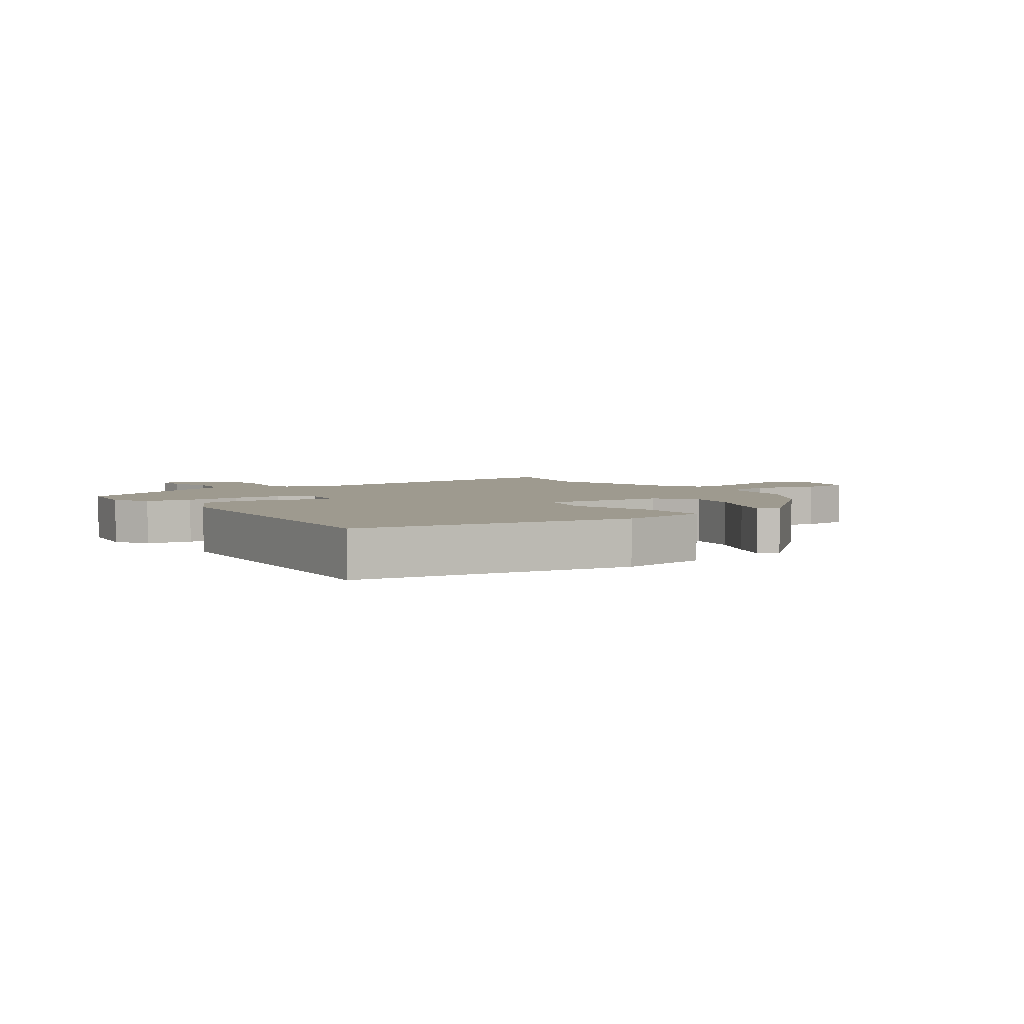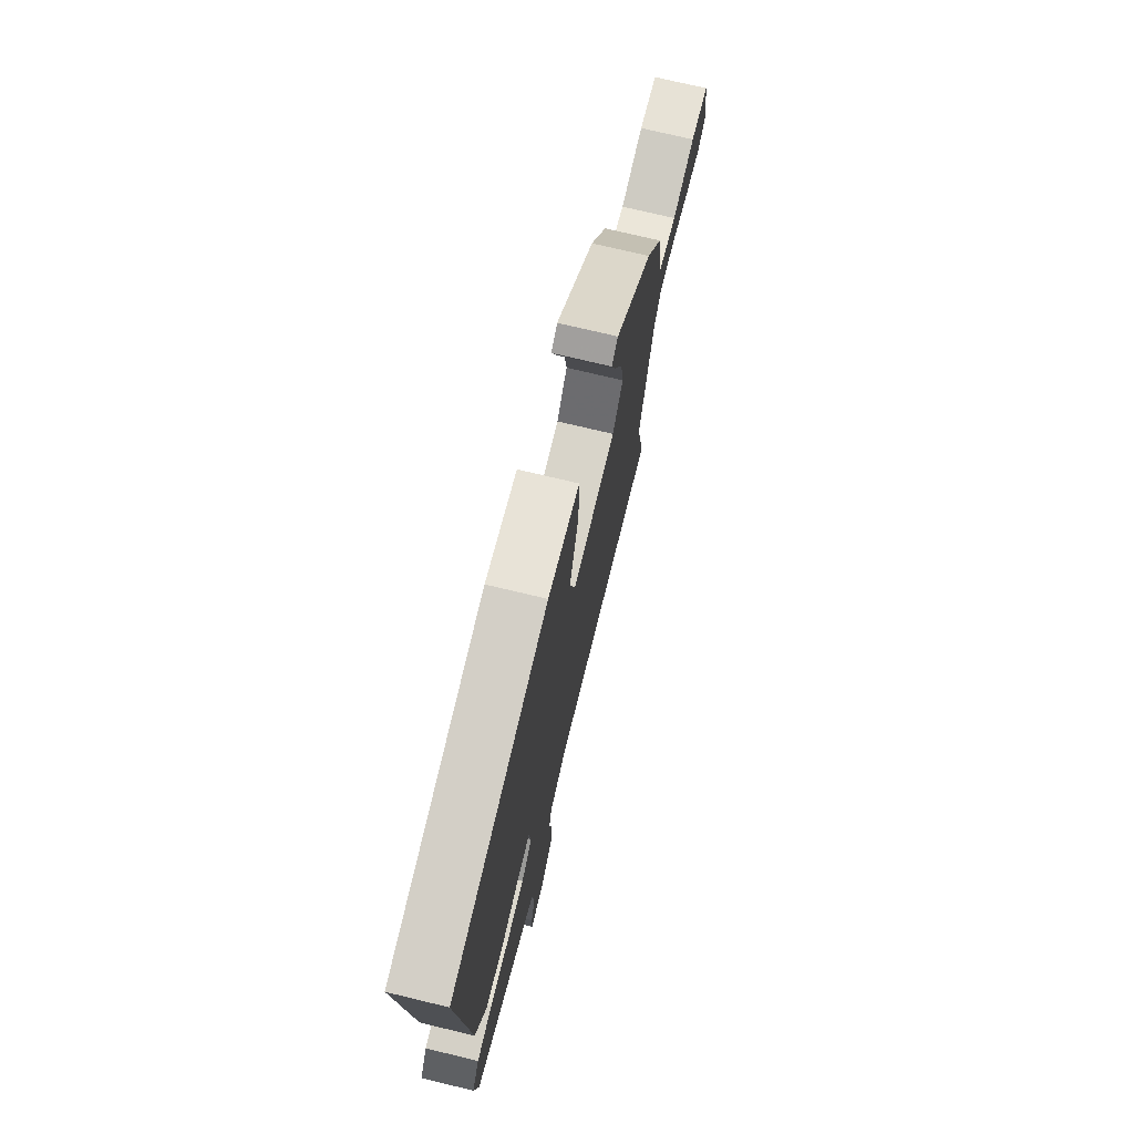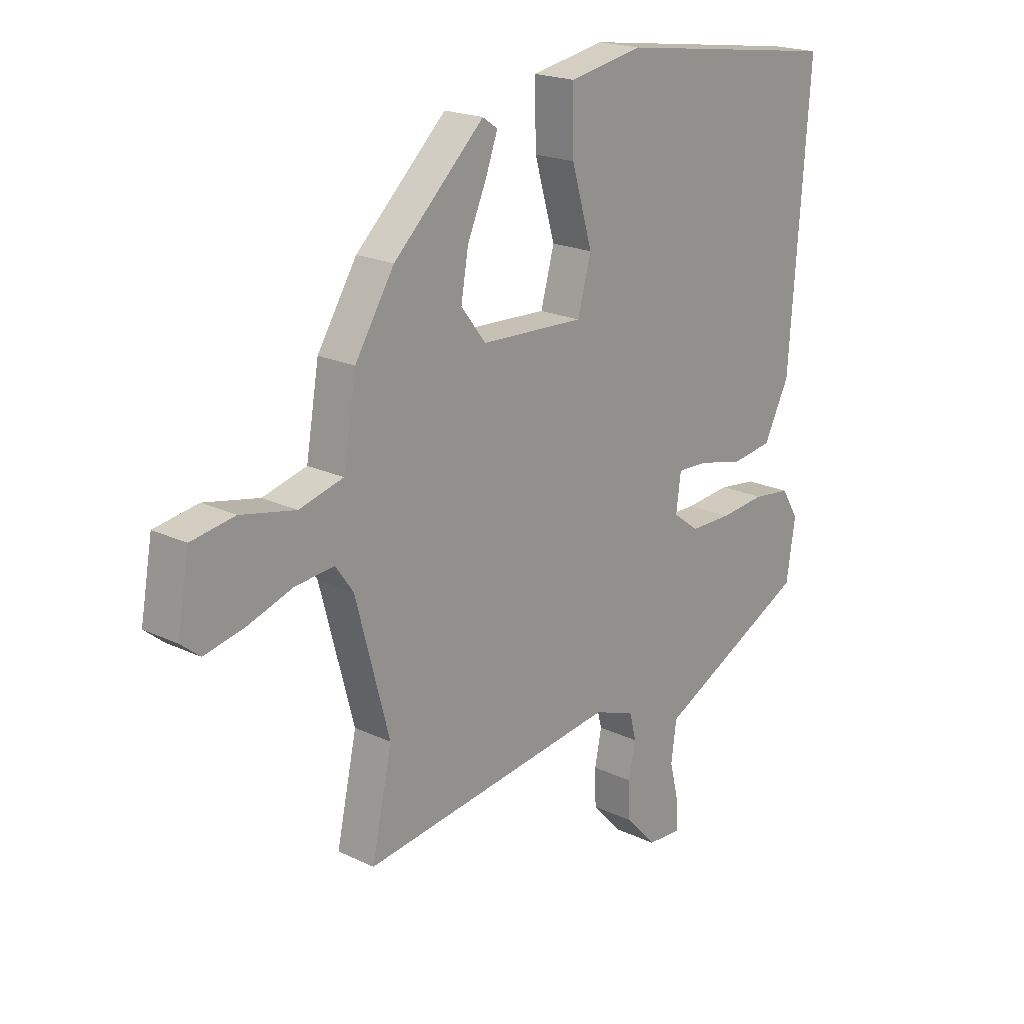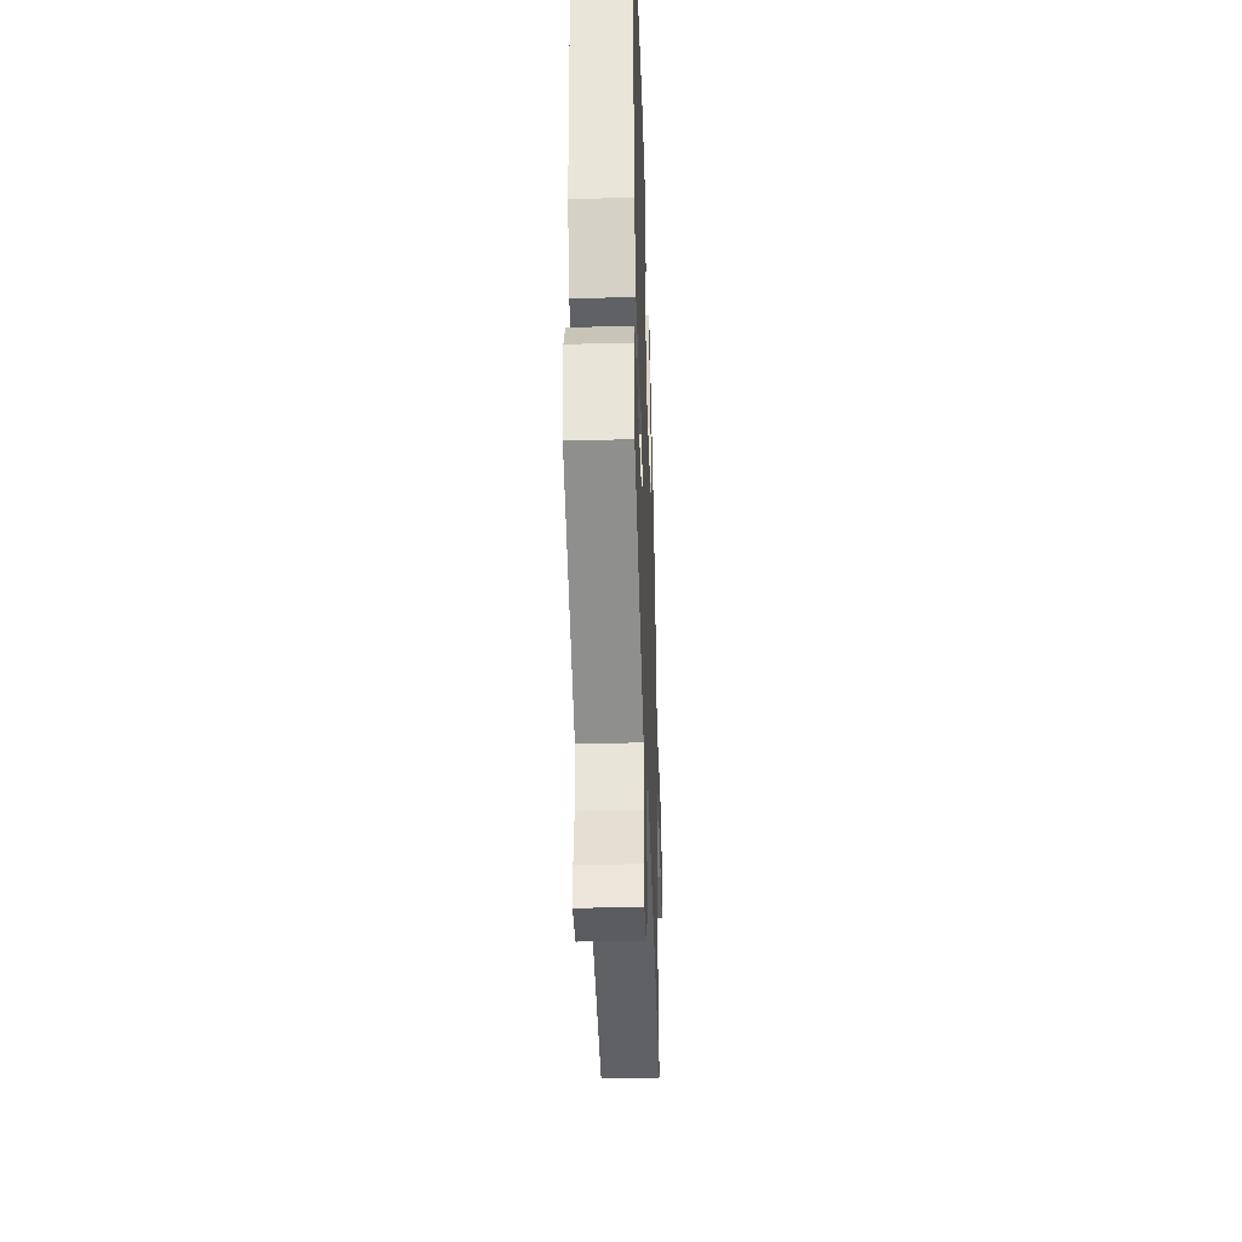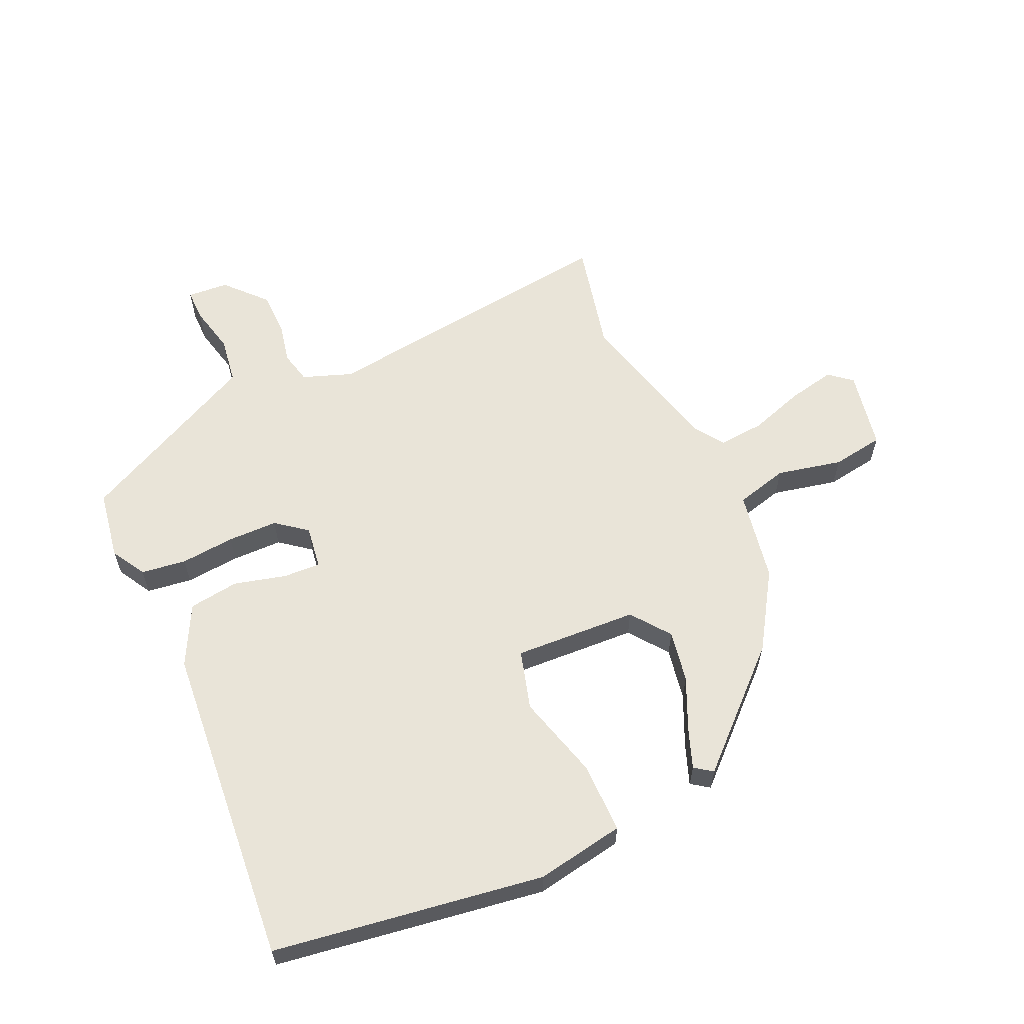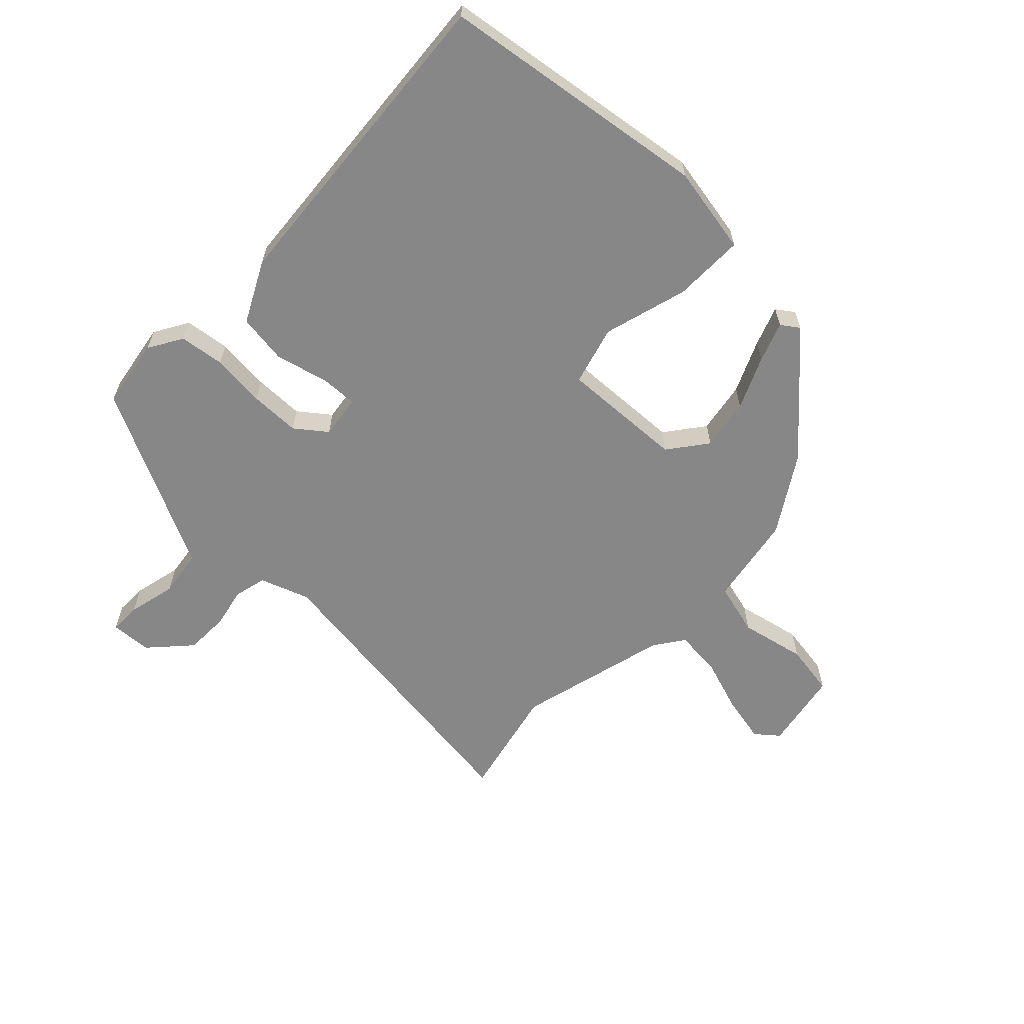
<metadata>
{"format":"obj","ext":"obj","renderer":"f3d","projection":"perspective","resolution":1024,"background":"white","views":[{"elev":3.8,"azim":-34.1,"up":"+Y"},{"elev":73.1,"azim":-76.5,"up":"+Z"},{"elev":20.0,"azim":131.5,"up":"+Z"},{"elev":-38.5,"azim":-88.1,"up":"+Z"},{"elev":60.3,"azim":-23.7,"up":"+Y"},{"elev":-62.4,"azim":-43.5,"up":"+Y"}]}
</metadata>
<code>
v 0.446 0.07 0.329
v 0.522 0.07 0.206
v 0.547 0.07 0.058
v 0.632 0.07 0.035
v 0.738 0.07 0.057
v 0.822 0.07 0.043
v 0.845 0.07 -0.086
v 0.808 0.07 -0.116
v 0.731 0.07 -0.099
v 0.643 0.07 -0.069
v 0.568 0.07 -0.062
v 0.534 0.07 -0.11
v 0.469 0.07 -0.355
v 0.508 0.07 -0.536
v 0.011 0.07 -0.467
v -0.069 0.07 -0.495
v -0.082 0.07 -0.547
v -0.069 0.07 -0.613
v -0.071 0.07 -0.684
v -0.131 0.07 -0.748
v -0.198 0.07 -0.752
v -0.197 0.07 -0.701
v -0.178 0.07 -0.623
v -0.188 0.07 -0.547
v -0.277 0.07 -0.502
v -0.483 0.07 -0.398
v -0.5 0.07 -0.285
v -0.467 0.07 -0.23
v -0.394 0.07 -0.221
v -0.306 0.07 -0.23
v -0.225 0.07 -0.23
v -0.175 0.07 -0.192
v -0.184 0.07 -0.122
v -0.244 0.07 -0.124
v -0.329 0.07 -0.145
v -0.41 0.07 -0.133
v -0.459 0.07 -0.035
v -0.497 0.07 0.489
v -0.059 0.07 0.549
v 0.084 0.07 0.522
v 0.082 0.07 0.407
v 0.042 0.07 0.27
v 0.068 0.07 0.174
v 0.268 0.07 0.182
v 0.316 0.07 0.244
v 0.302 0.07 0.328
v 0.265 0.07 0.413
v 0.242 0.07 0.477
v 0.271 0.07 0.497
v 0.446 0 0.329
v 0.522 0 0.206
v 0.547 0 0.058
v 0.632 0 0.035
v 0.738 0 0.057
v 0.822 0 0.043
v 0.845 0 -0.086
v 0.808 0 -0.116
v 0.731 0 -0.099
v 0.643 0 -0.069
v 0.568 0 -0.062
v 0.534 0 -0.11
v 0.469 0 -0.355
v 0.508 0 -0.536
v 0.011 0 -0.467
v -0.069 0 -0.495
v -0.082 0 -0.547
v -0.069 0 -0.613
v -0.071 0 -0.684
v -0.131 0 -0.748
v -0.198 0 -0.752
v -0.197 0 -0.701
v -0.178 0 -0.623
v -0.188 0 -0.547
v -0.277 0 -0.502
v -0.483 0 -0.398
v -0.5 0 -0.285
v -0.467 0 -0.23
v -0.394 0 -0.221
v -0.306 0 -0.23
v -0.225 0 -0.23
v -0.175 0 -0.192
v -0.184 0 -0.122
v -0.244 0 -0.124
v -0.329 0 -0.145
v -0.41 0 -0.133
v -0.459 0 -0.035
v -0.497 0 0.489
v -0.059 0 0.549
v 0.084 0 0.522
v 0.082 0 0.407
v 0.042 0 0.27
v 0.068 0 0.174
v 0.268 0 0.182
v 0.316 0 0.244
v 0.302 0 0.328
v 0.265 0 0.413
v 0.242 0 0.477
v 0.271 0 0.497
f 46 47 48 49
f 46 49 1 2
f 45 46 2 3
f 44 45 3
f 43 44 3
f 39 40 41 42
f 39 42 43
f 38 39 43
f 37 38 43
f 34 35 36 37
f 33 34 37 43
f 32 33 43 3
f 27 28 29 30
f 25 26 27 30
f 24 25 30 31
f 23 24 31 32
f 21 22 23
f 20 21 23
f 17 18 19 20
f 17 20 23 32
f 13 14 15
f 12 13 15
f 11 12 15 16
f 7 8 9 10
f 7 10 11
f 4 5 6 7
f 4 7 11
f 3 4 11 16
f 16 17 32
f 3 16 32
f 98 97 96 95
f 51 50 98 95
f 52 51 95 94
f 52 94 93
f 52 93 92
f 91 90 89 88
f 92 91 88
f 92 88 87
f 92 87 86
f 86 85 84 83
f 92 86 83 82
f 52 92 82 81
f 79 78 77 76
f 79 76 75 74
f 80 79 74 73
f 81 80 73 72
f 72 71 70
f 72 70 69
f 69 68 67 66
f 81 72 69 66
f 64 63 62
f 64 62 61
f 65 64 61 60
f 59 58 57 56
f 60 59 56
f 56 55 54 53
f 60 56 53
f 65 60 53 52
f 81 66 65
f 81 65 52
f 1 50 51 2
f 2 51 52 3
f 3 52 53 4
f 4 53 54 5
f 5 54 55 6
f 6 55 56 7
f 7 56 57 8
f 8 57 58 9
f 9 58 59 10
f 10 59 60 11
f 11 60 61 12
f 12 61 62 13
f 13 62 63 14
f 14 63 64 15
f 15 64 65 16
f 16 65 66 17
f 17 66 67 18
f 18 67 68 19
f 19 68 69 20
f 20 69 70 21
f 21 70 71 22
f 22 71 72 23
f 23 72 73 24
f 24 73 74 25
f 25 74 75 26
f 26 75 76 27
f 27 76 77 28
f 28 77 78 29
f 29 78 79 30
f 30 79 80 31
f 31 80 81 32
f 32 81 82 33
f 33 82 83 34
f 34 83 84 35
f 35 84 85 36
f 36 85 86 37
f 37 86 87 38
f 38 87 88 39
f 39 88 89 40
f 40 89 90 41
f 41 90 91 42
f 42 91 92 43
f 43 92 93 44
f 44 93 94 45
f 45 94 95 46
f 46 95 96 47
f 47 96 97 48
f 48 97 98 49
f 49 98 50 1

</code>
